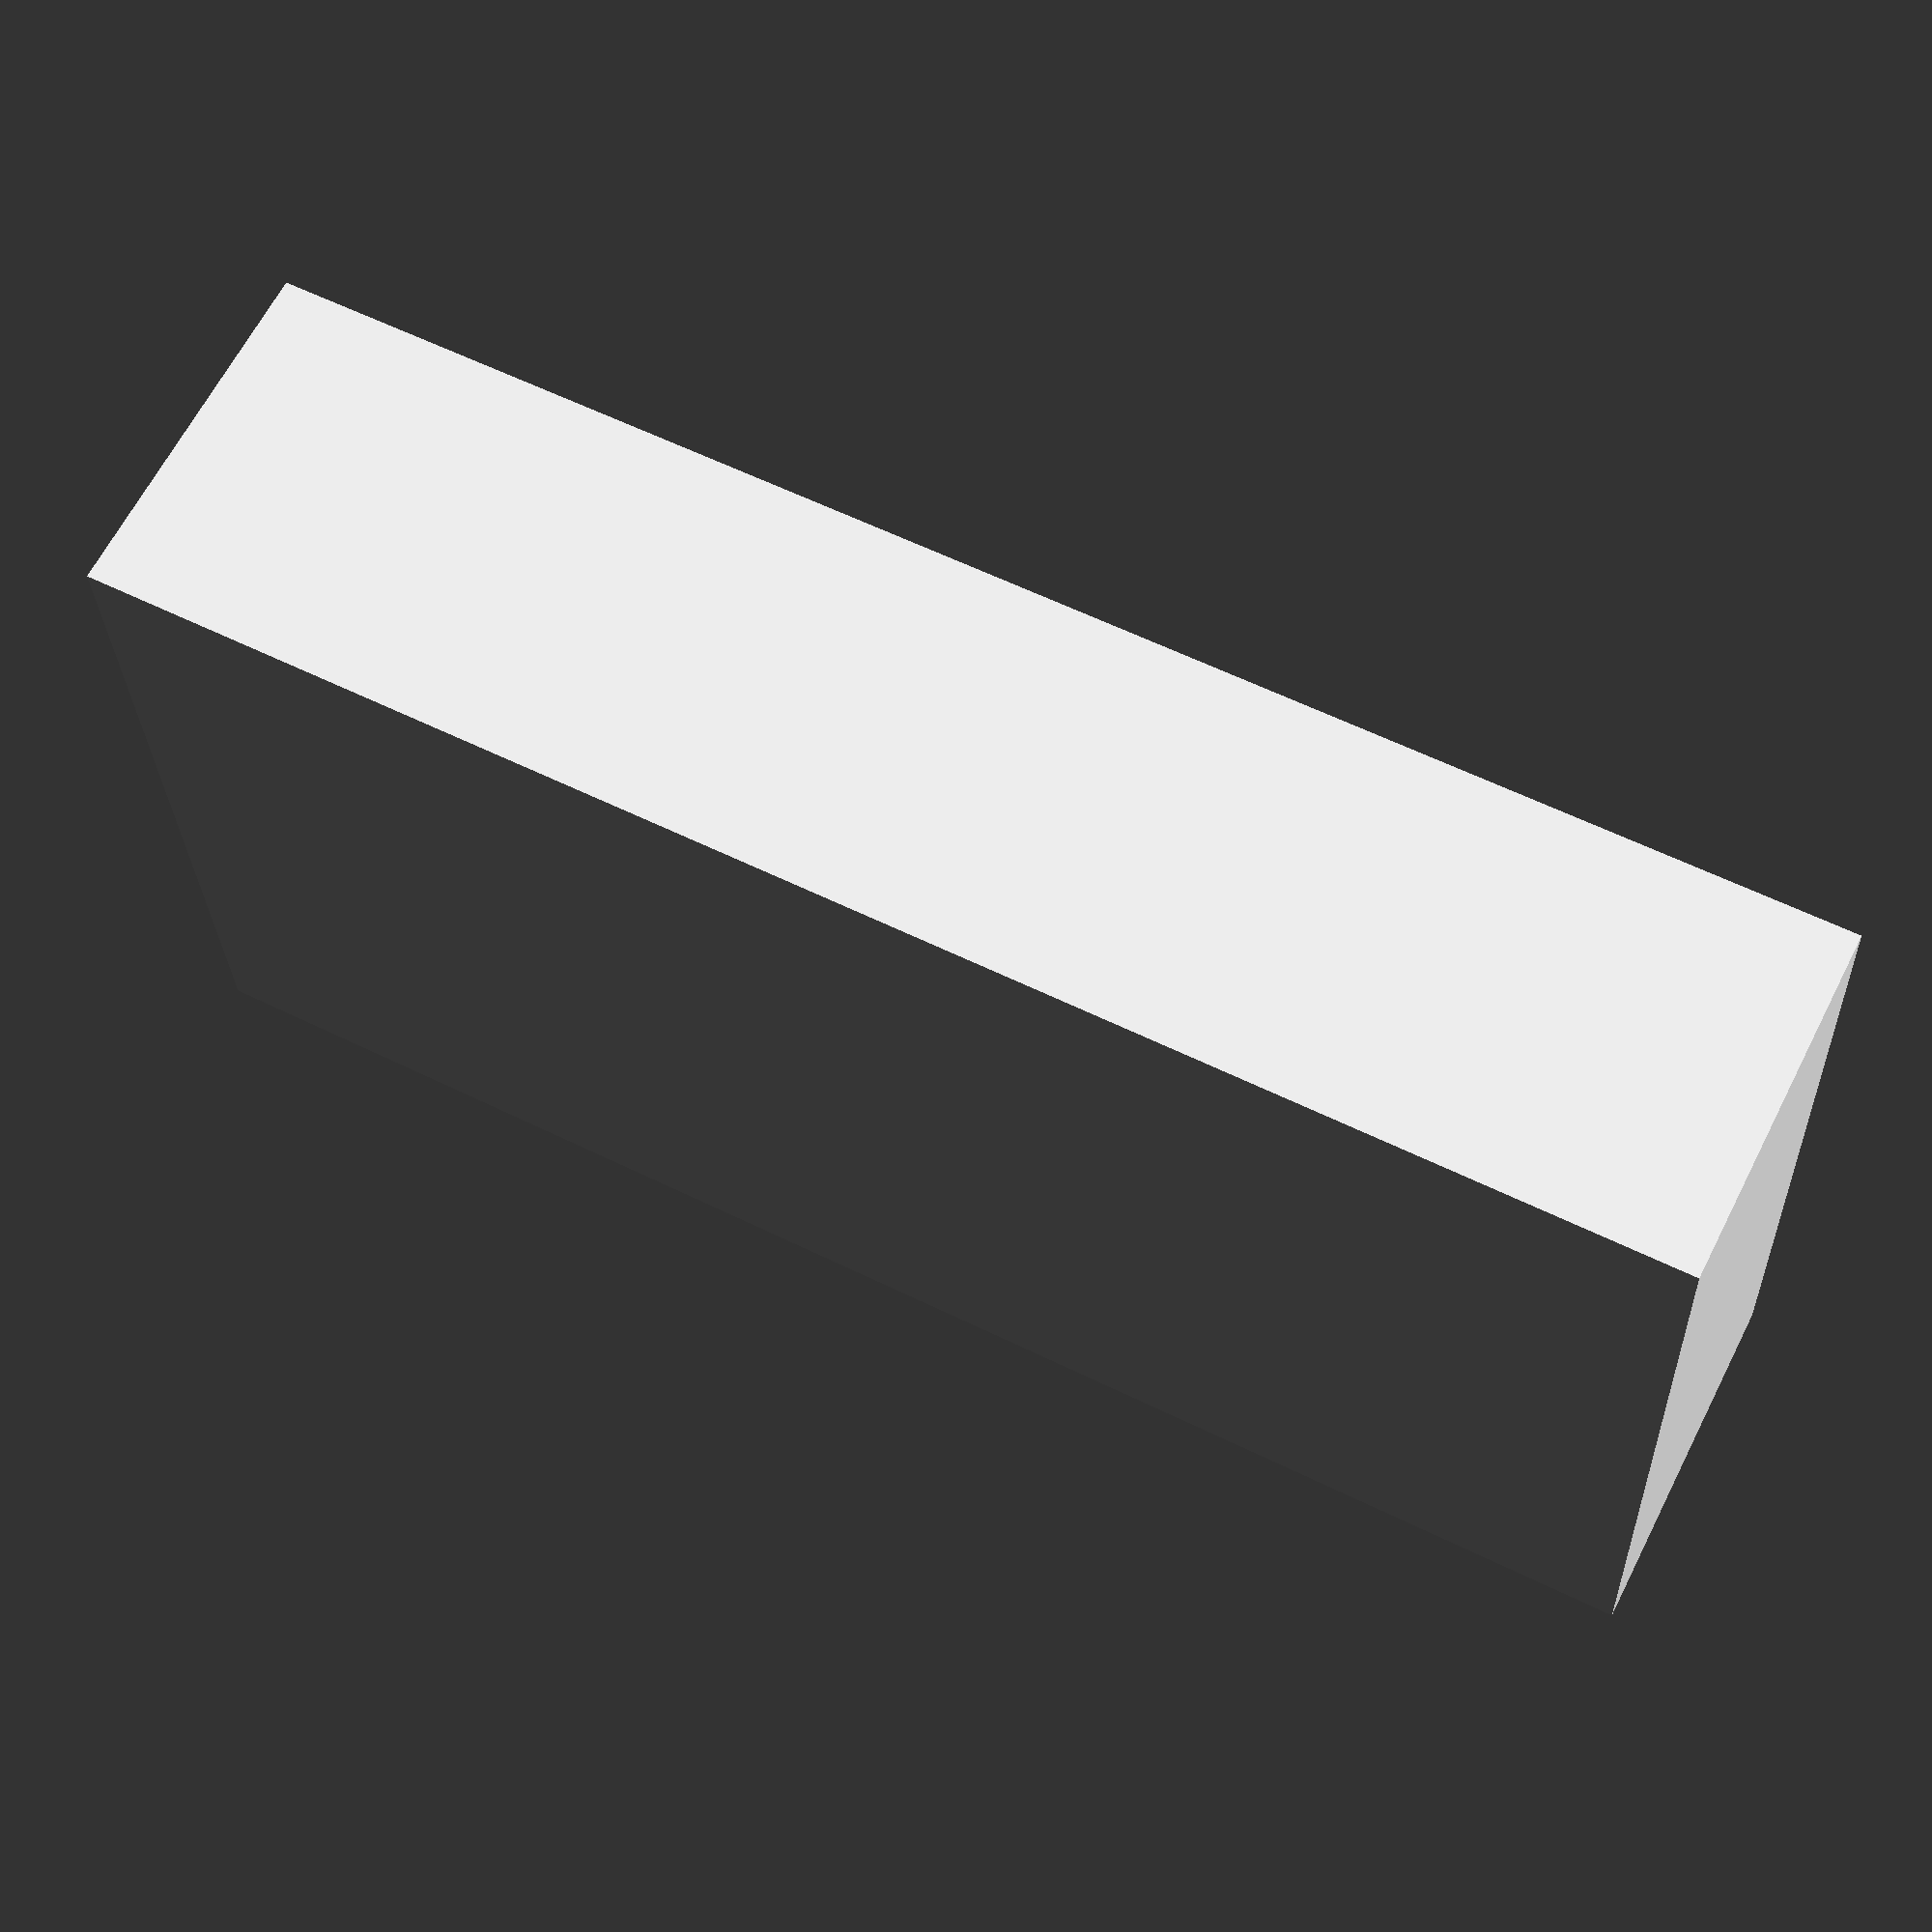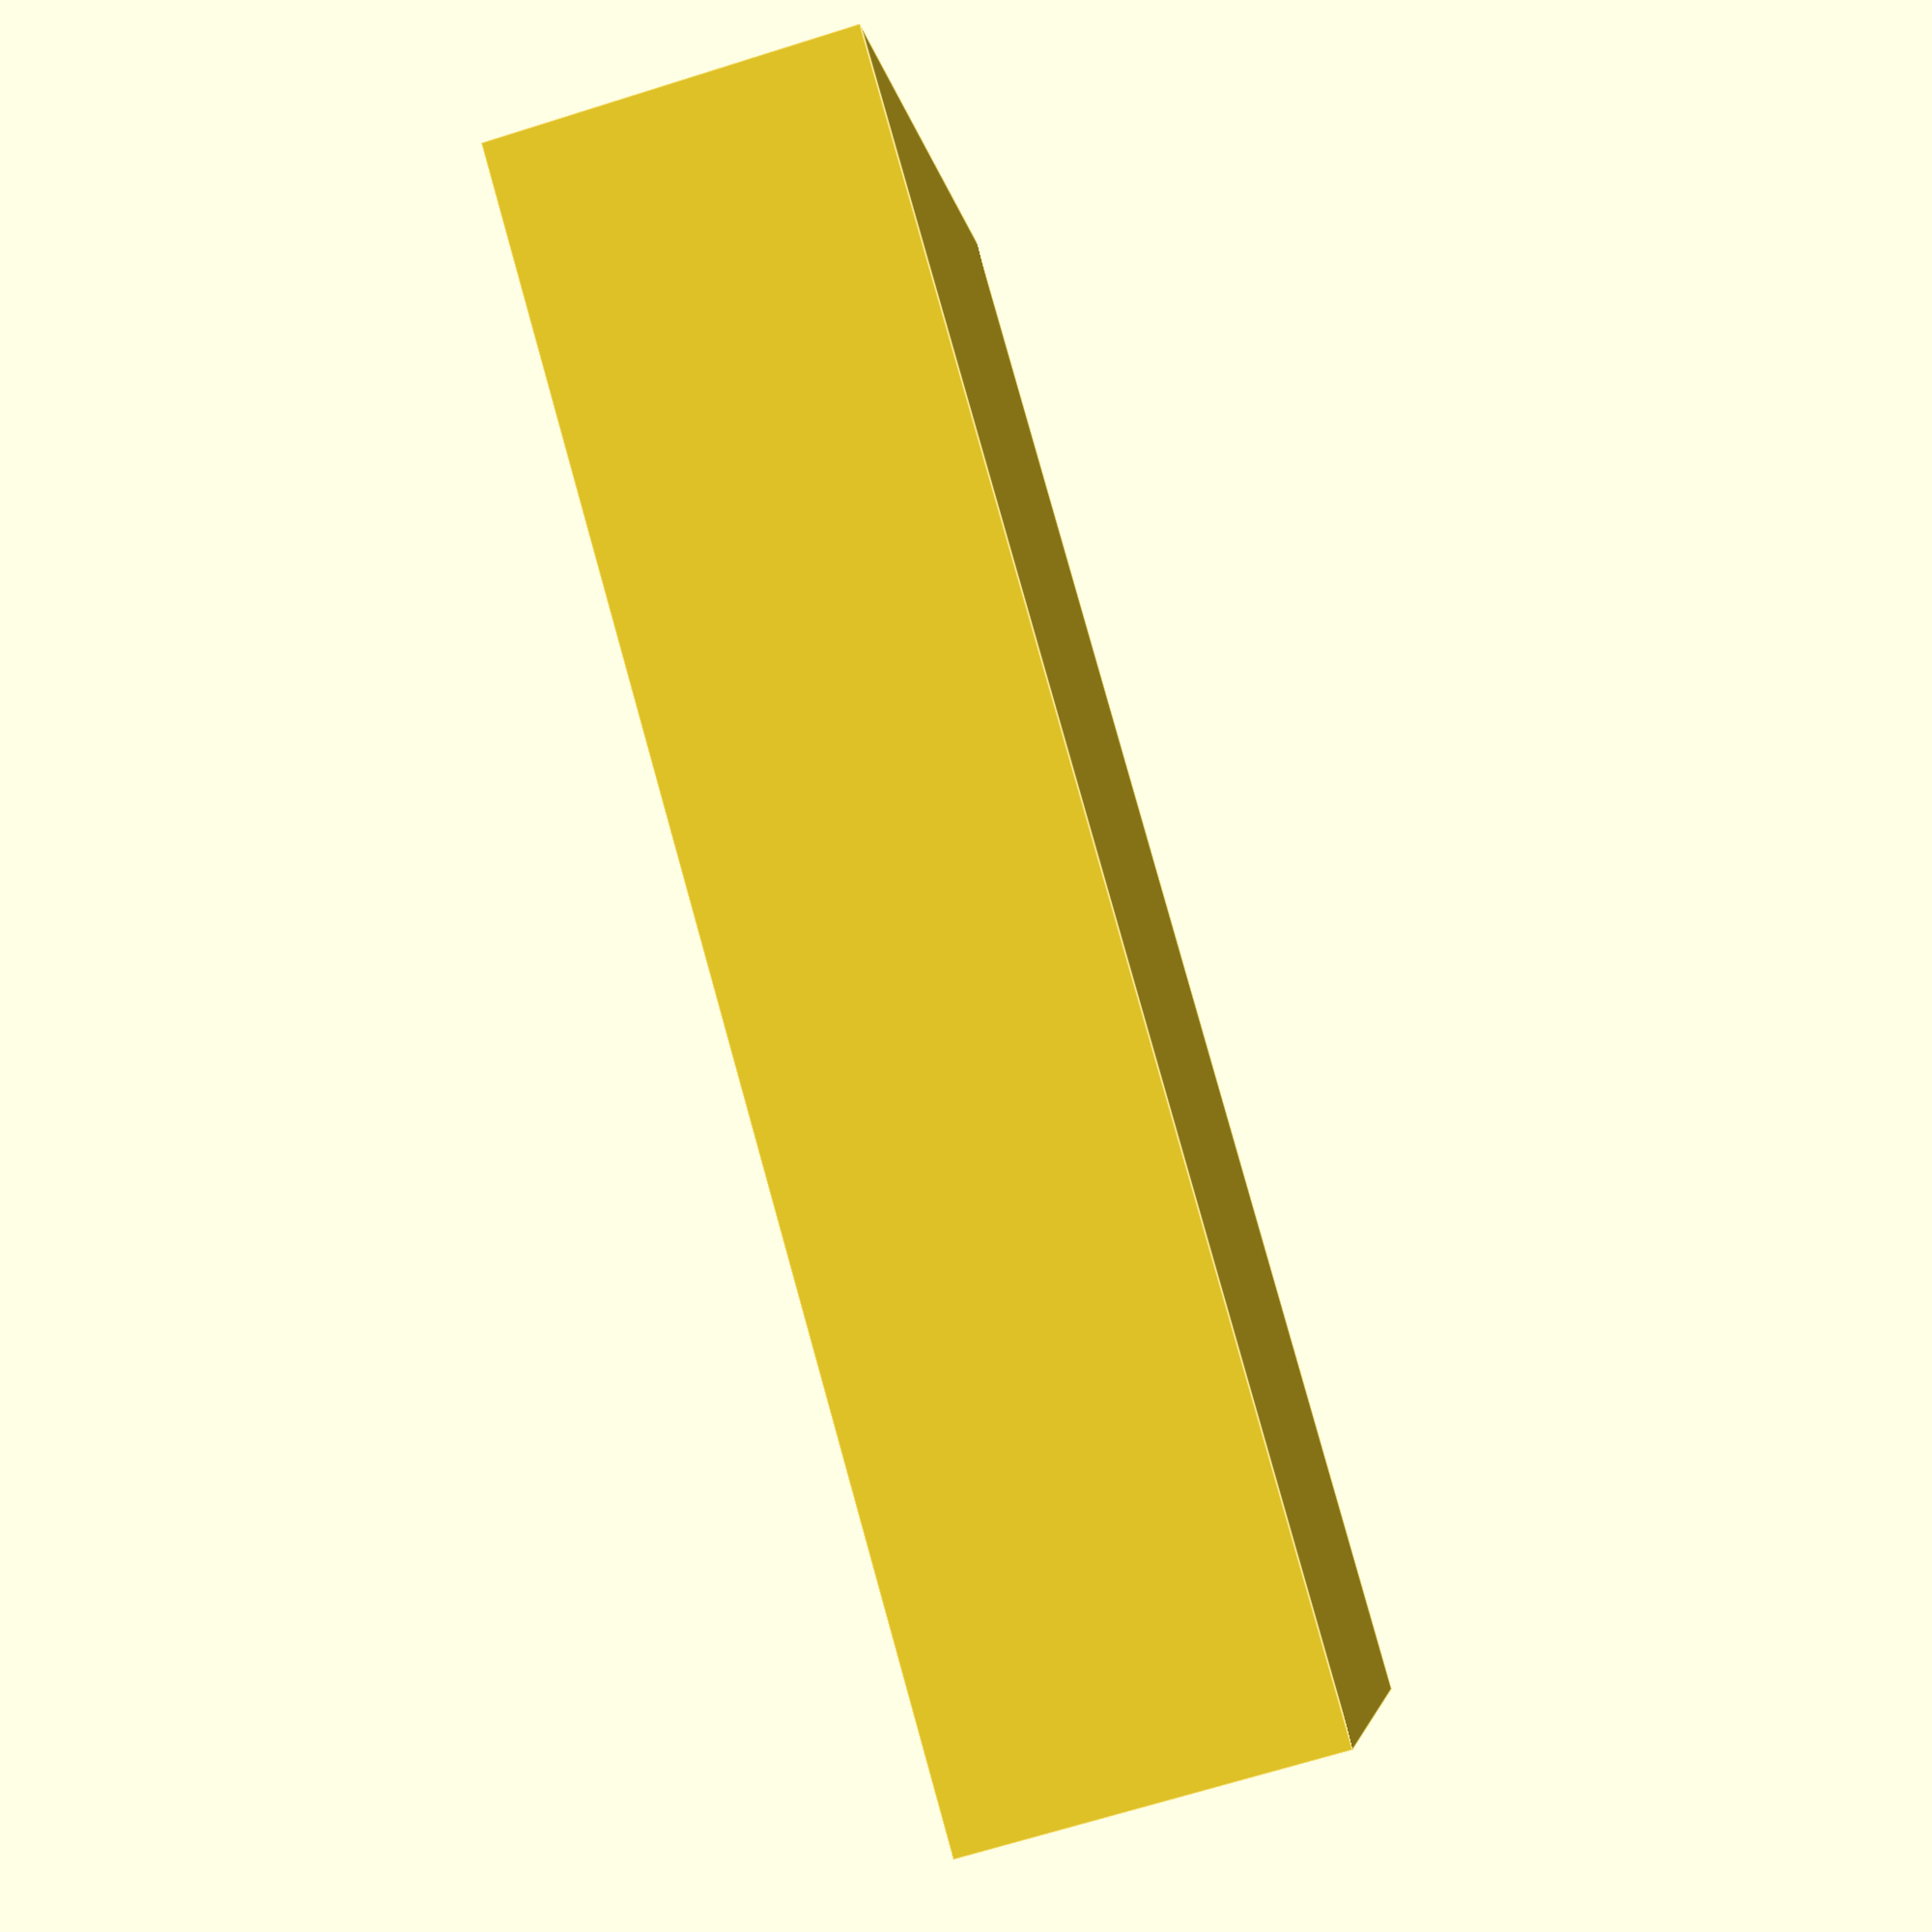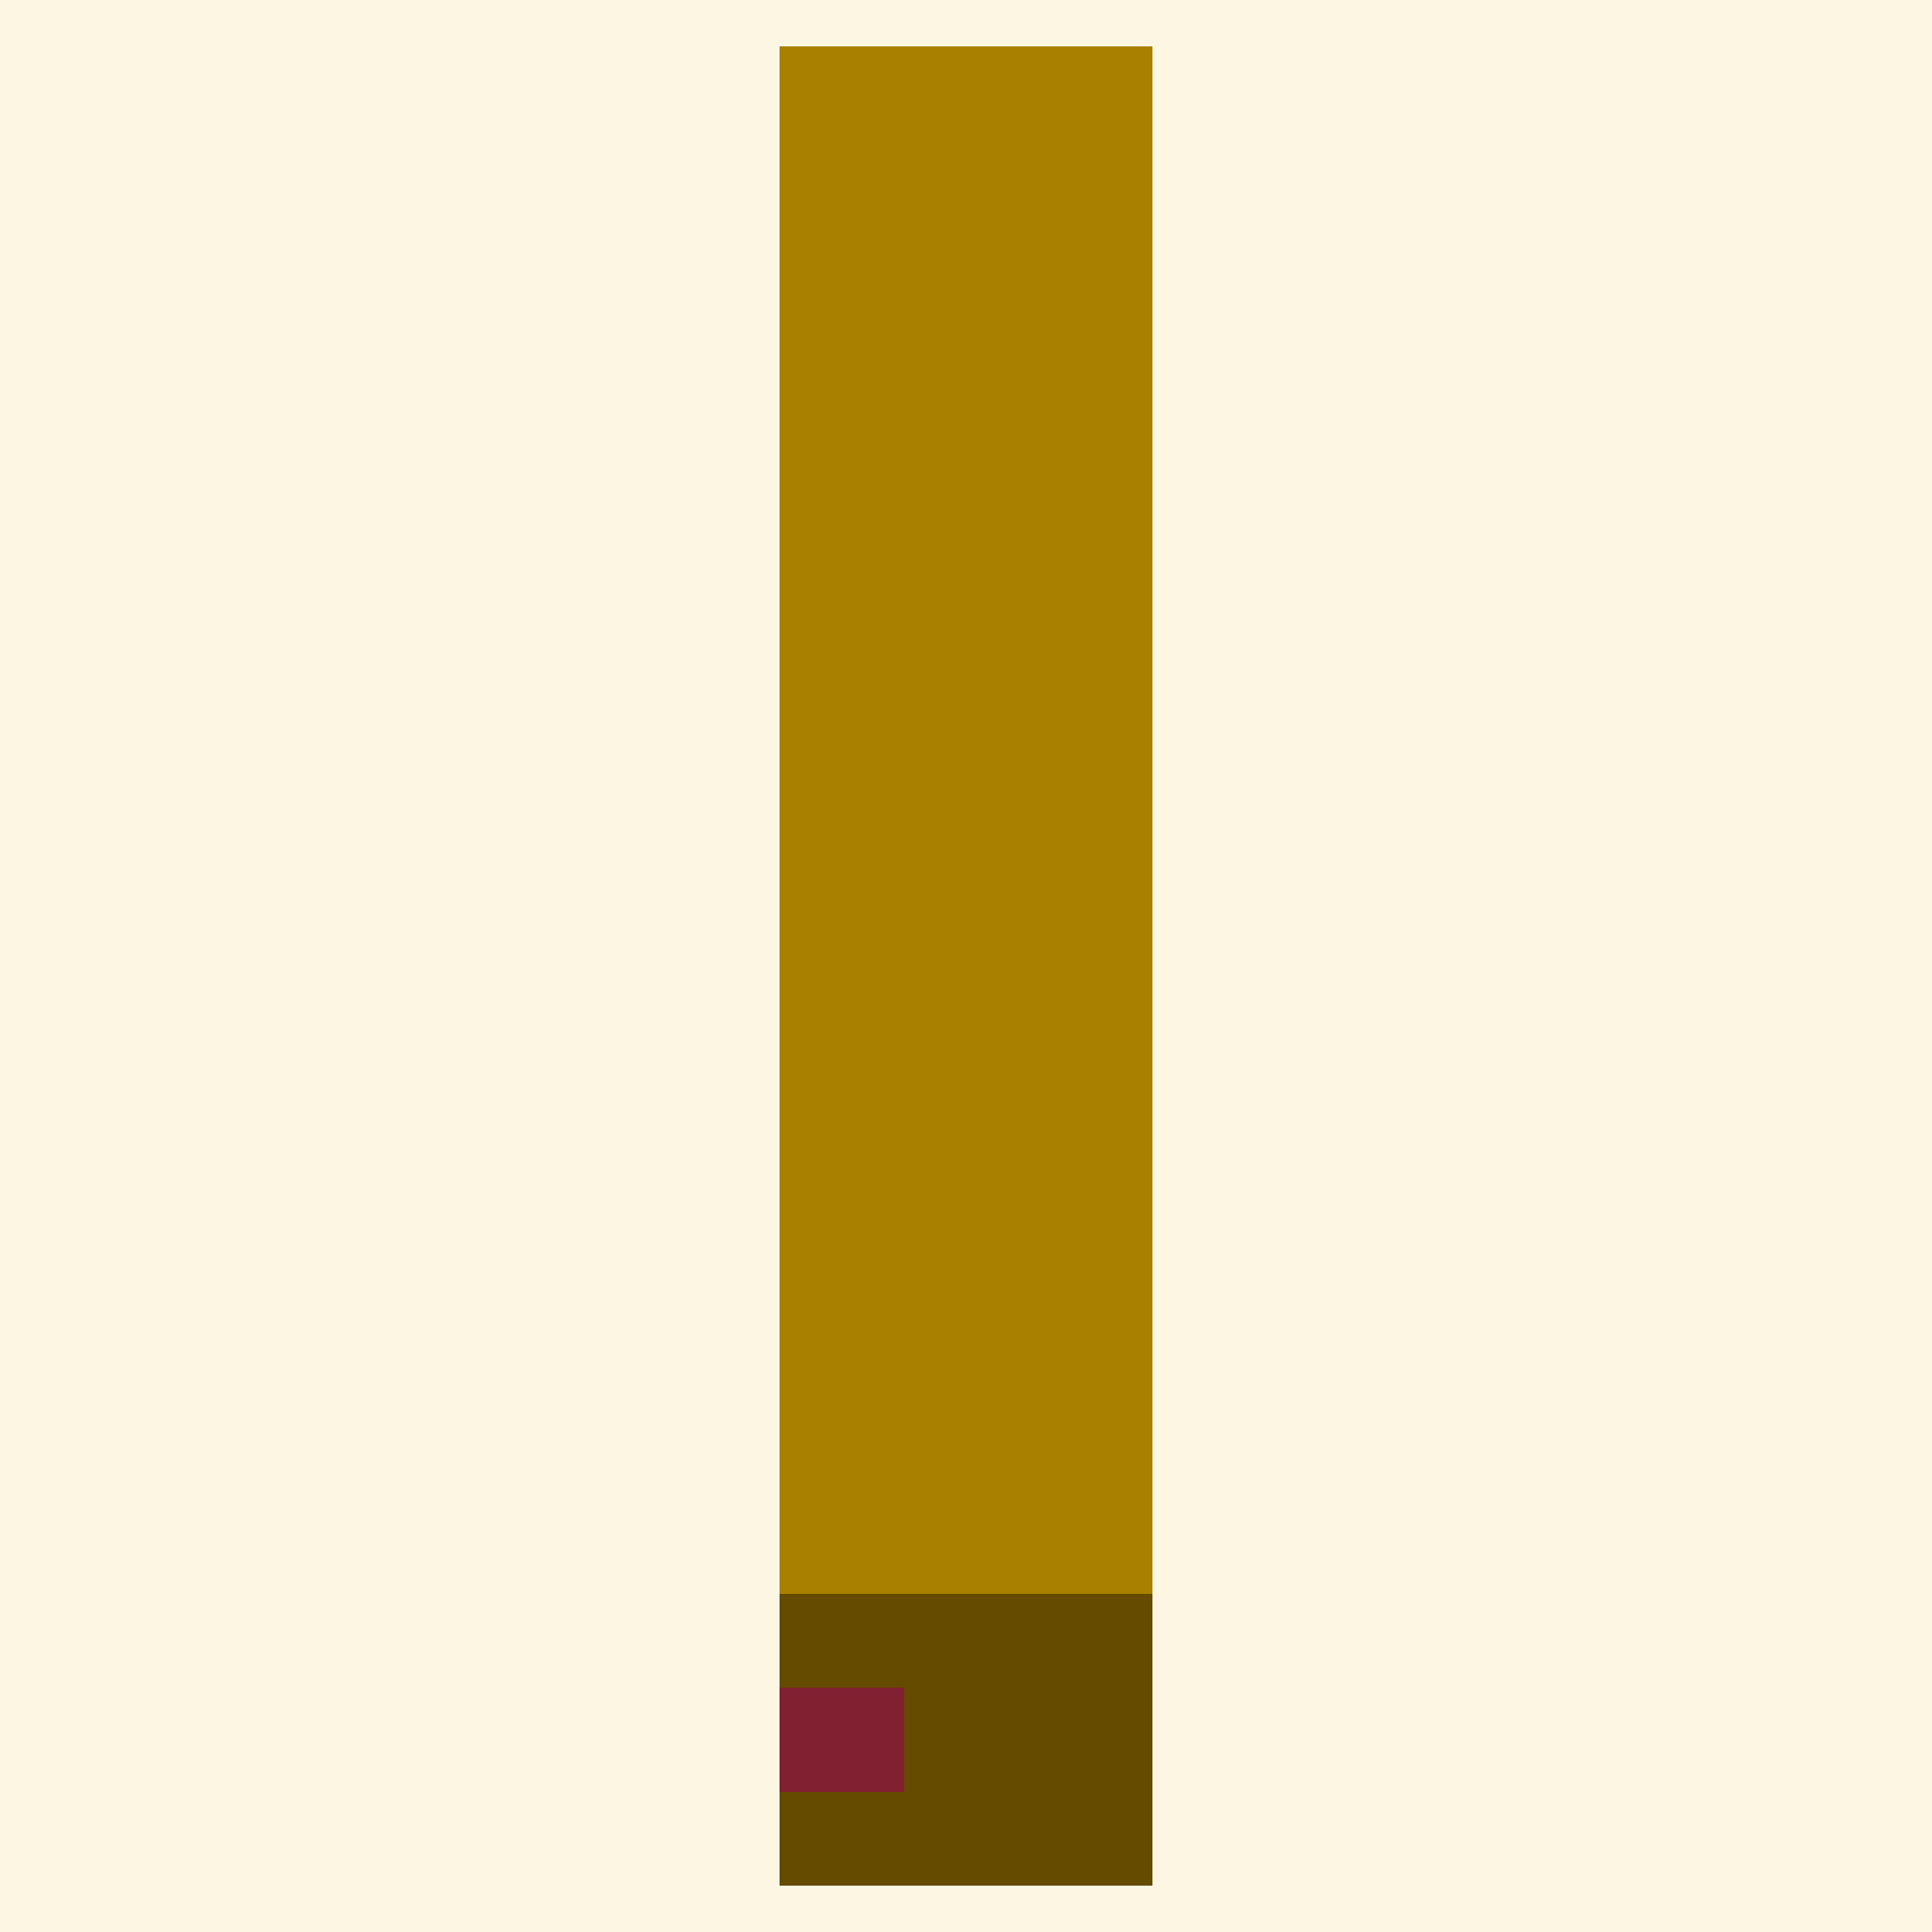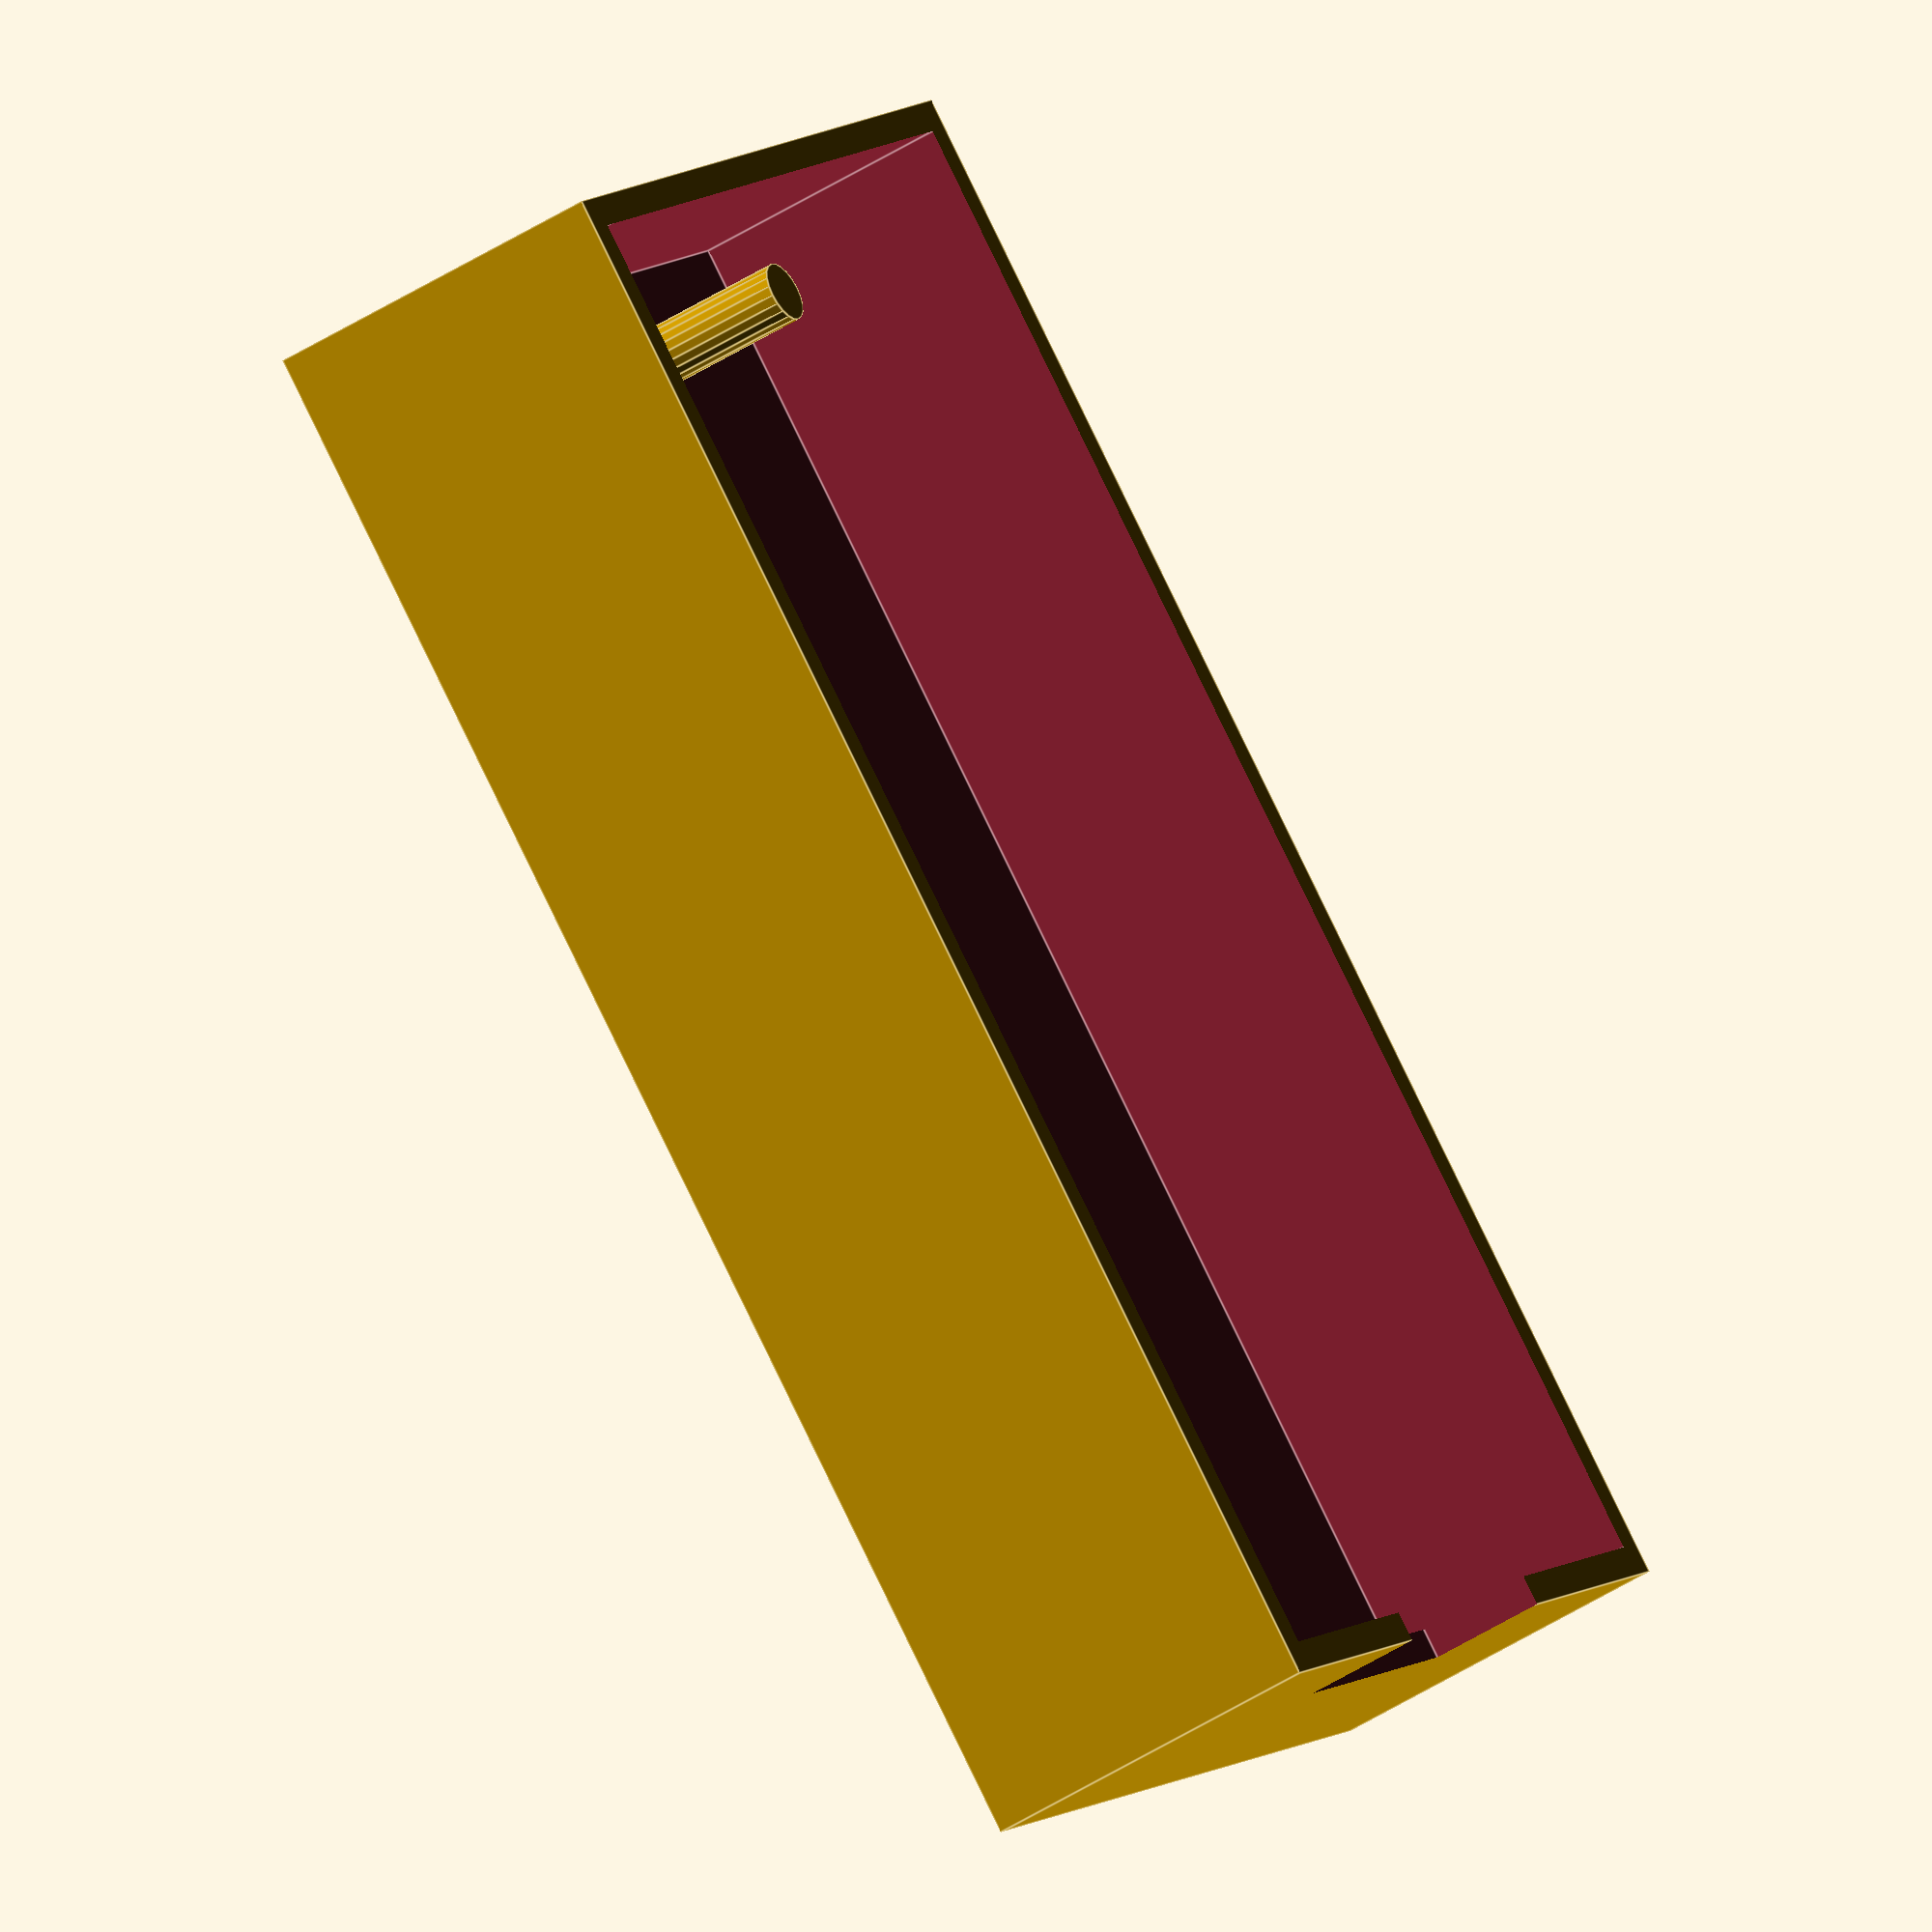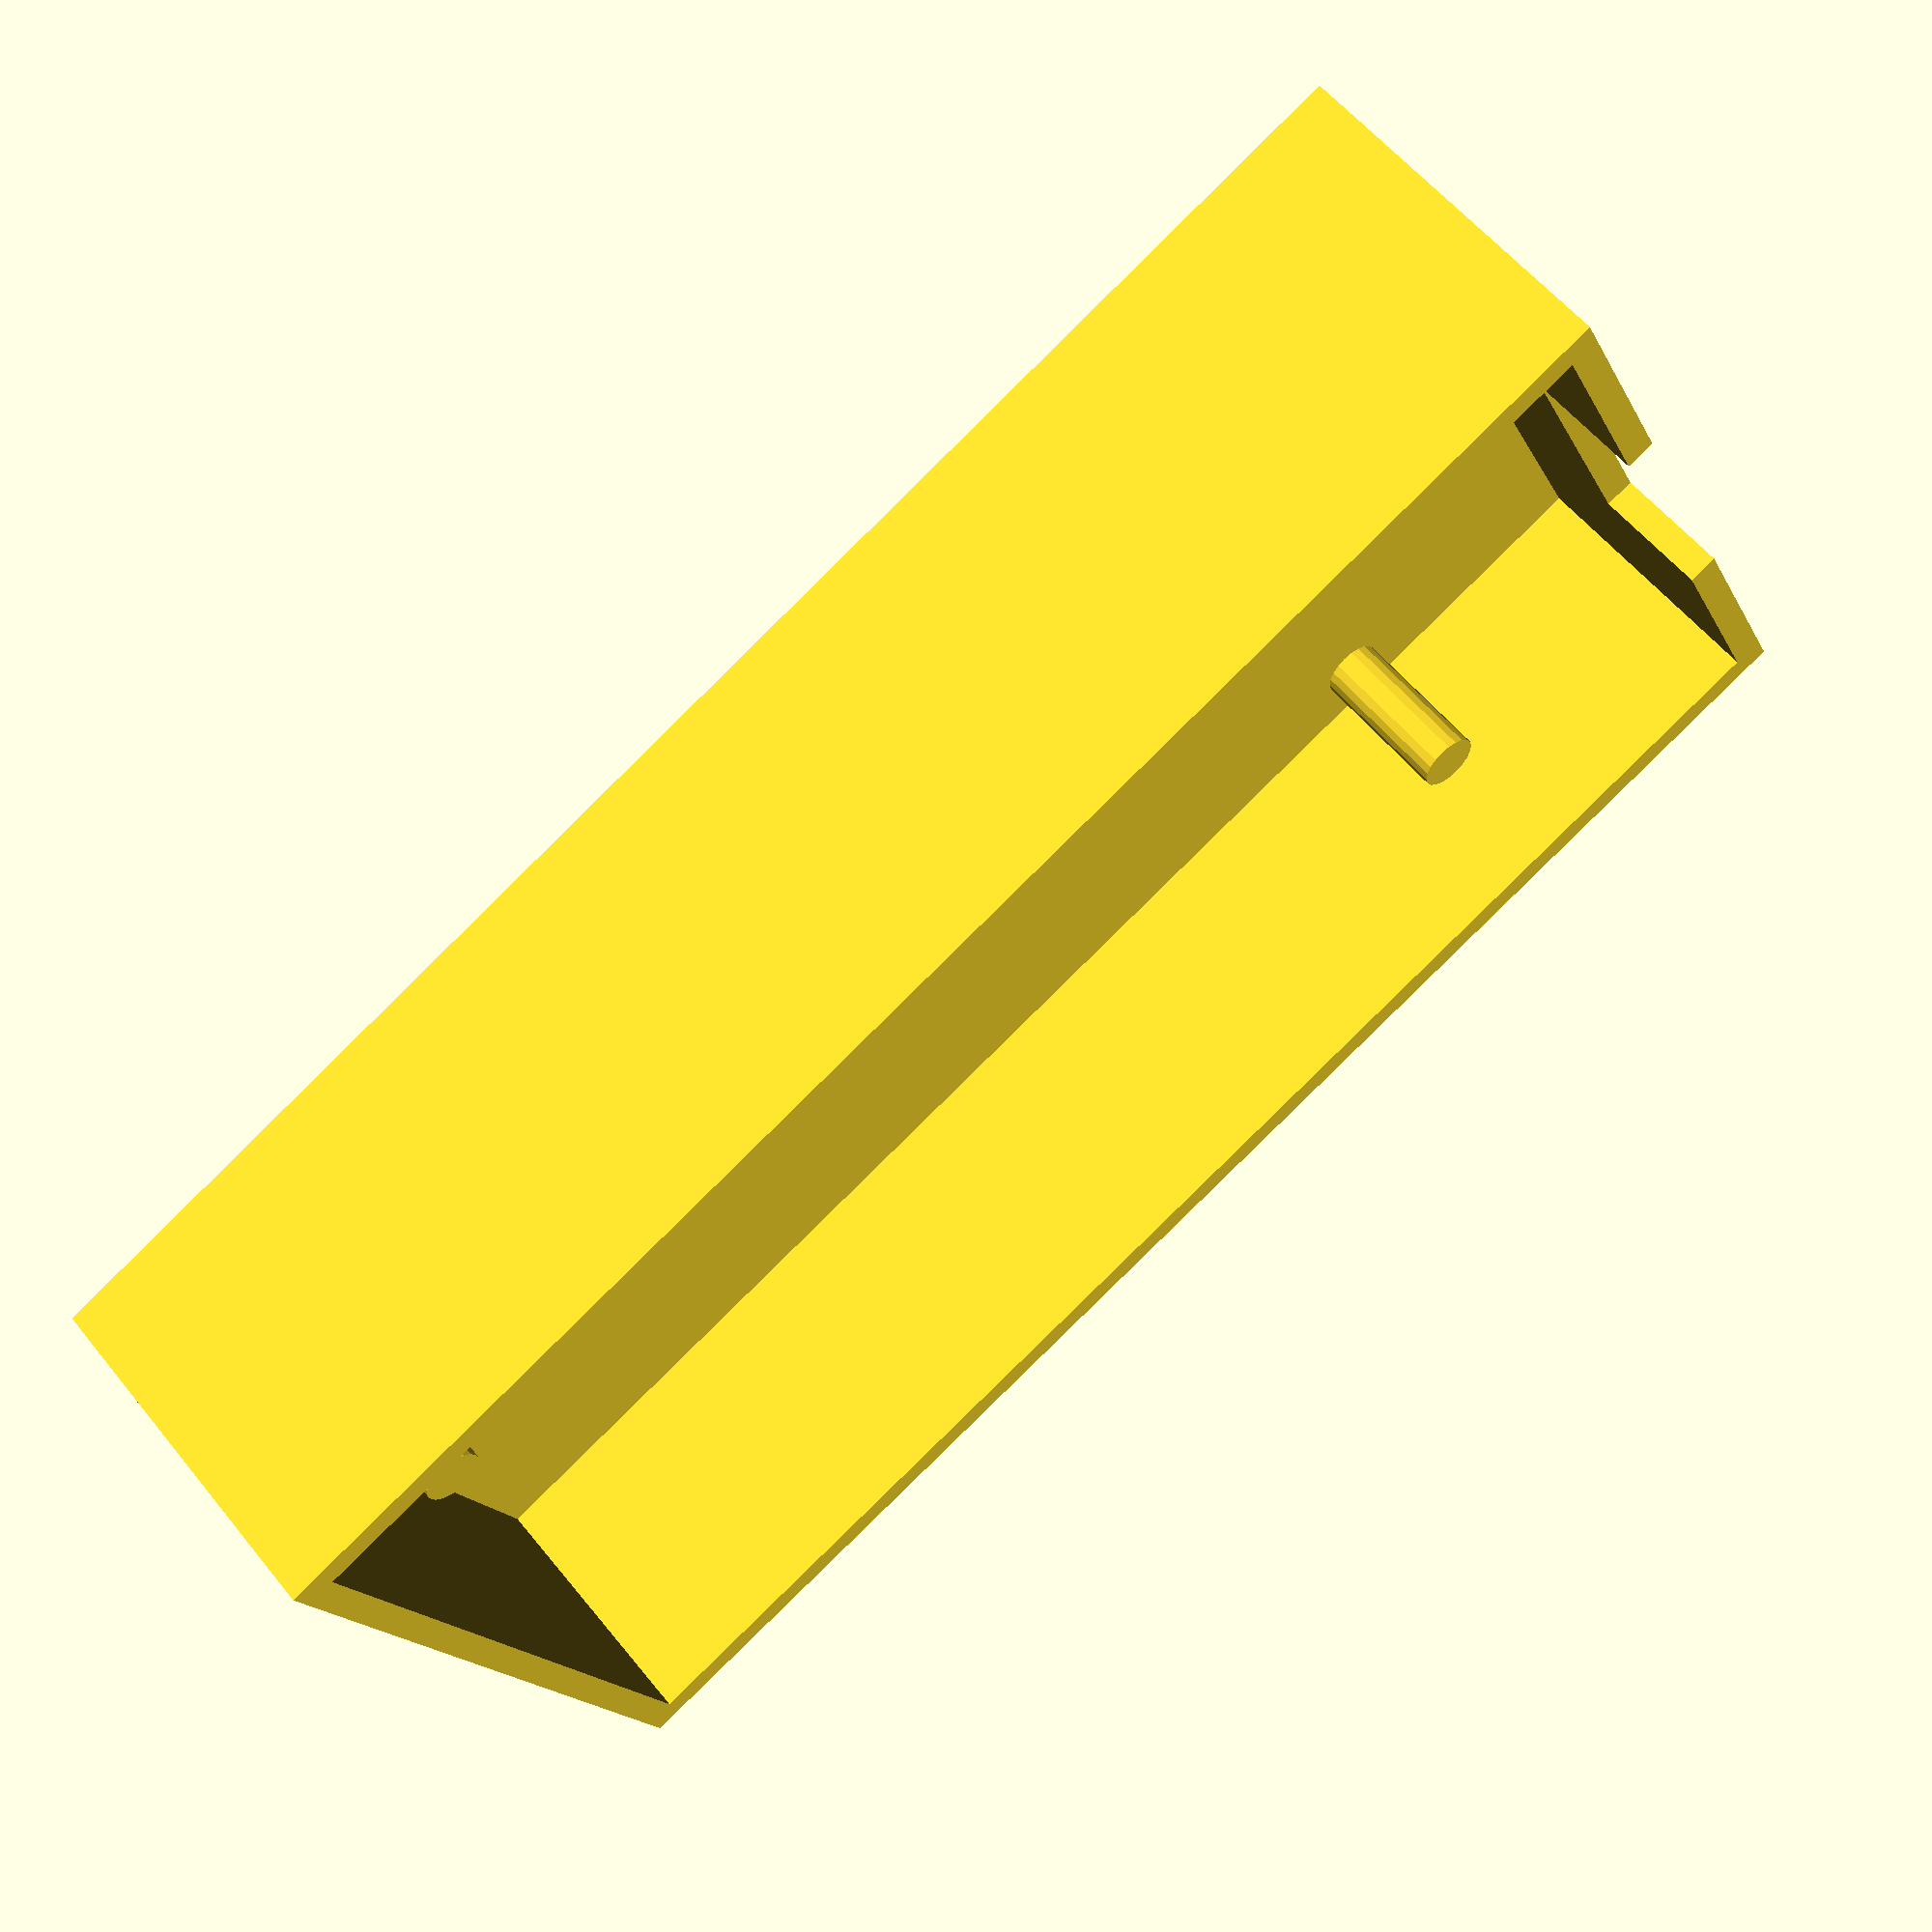
<openscad>
// Variables

// Box
length = 50;
width = 25;
height = 10;
thickness = 1;
tolerance = 1;

// Attaches
hole_radius = 1.1;
attaches_height = 5;

distance_wall_left_attach_1 = 8.9;
distance_wall_top_attach_1 = 2.54;

distance_wall_right_attach_2 = 2.54;
distance_wall_bottom_attach_2 = 7.62;

// Hole
hole_width = 10; 
hole_height = 5;

// Main box
difference() {
  cube([length+2*thickness+tolerance,width+2*thickness+tolerance,height+2*thickness],center = true);
  translate([0,0,2*thickness]){
    cube([length+tolerance,width+tolerance,height],center = true);
  }	
  translate([-length/2,0,height/2-hole_height/2+thickness*2]){
    cube([10,hole_width,hole_height],center=true);
  }
}

// Attaches
translate([-length/2+distance_wall_left_attach_1,width/2-distance_wall_top_attach_1,0]){
  cylinder(r = board_hole_radius, h = attaches_height, $fn=20, center = true);
}

translate([length/2-distance_wall_right_attach_2,-width/2+distance_wall_bottom_attach_2,0]){
  cylinder(r = board_hole_radius, h = attaches_height, $fn=20, center = true);
}



</openscad>
<views>
elev=116.2 azim=2.0 roll=333.2 proj=p view=wireframe
elev=250.7 azim=154.8 roll=72.7 proj=p view=edges
elev=44.0 azim=294.4 roll=90.0 proj=o view=solid
elev=46.1 azim=222.7 roll=306.5 proj=o view=edges
elev=302.9 azim=155.3 roll=321.7 proj=p view=wireframe
</views>
